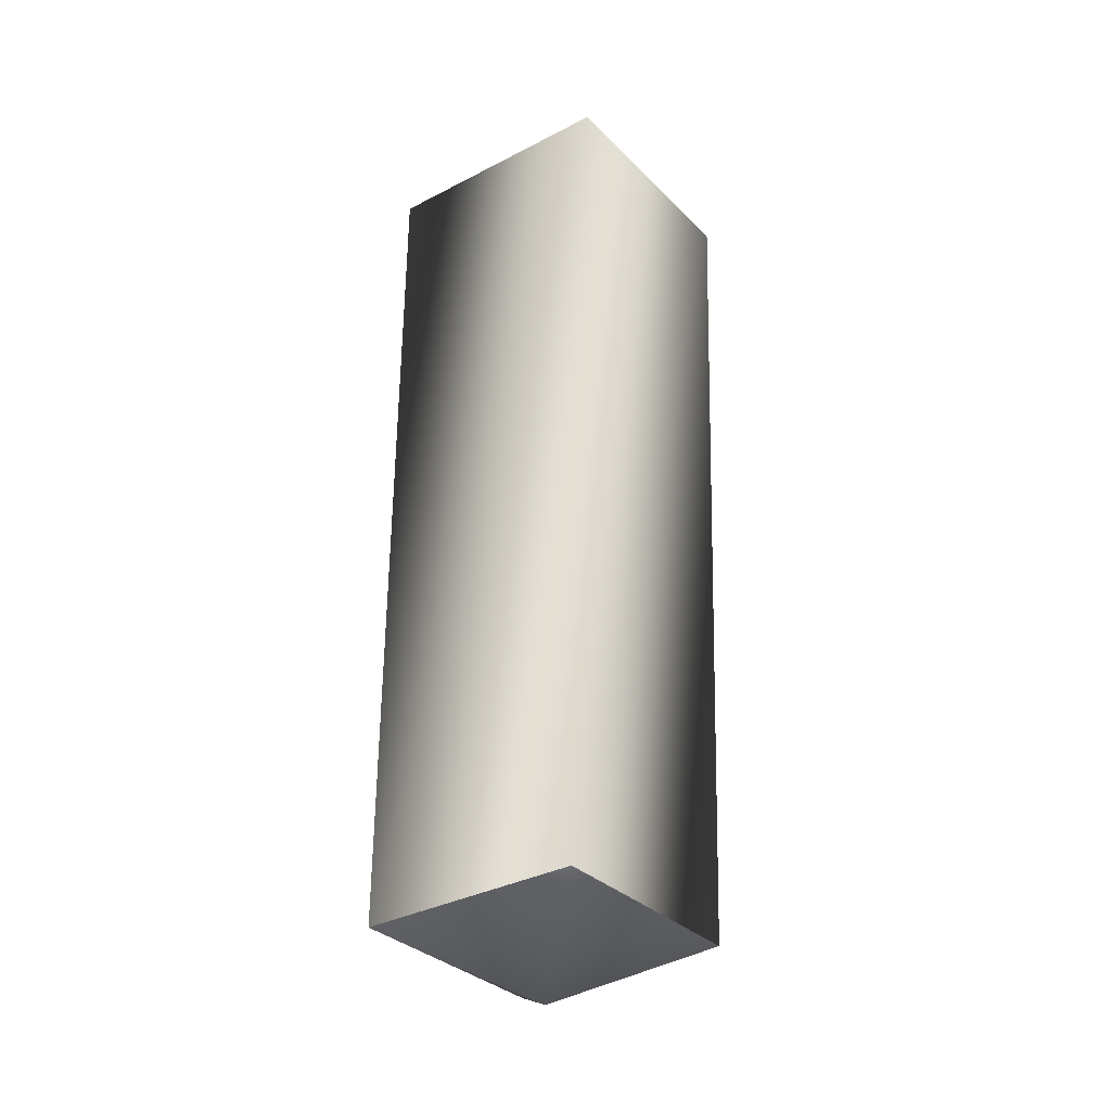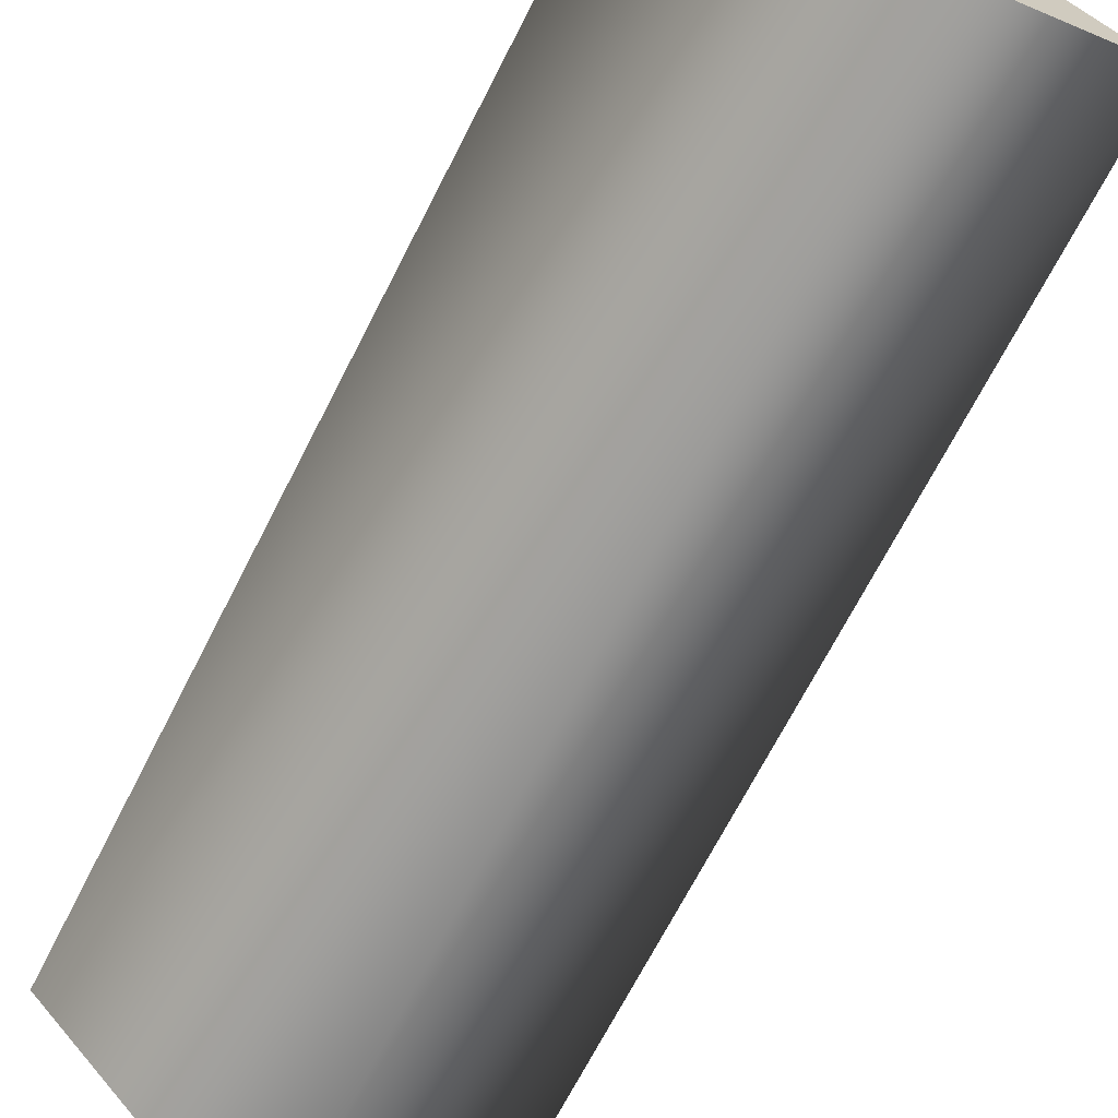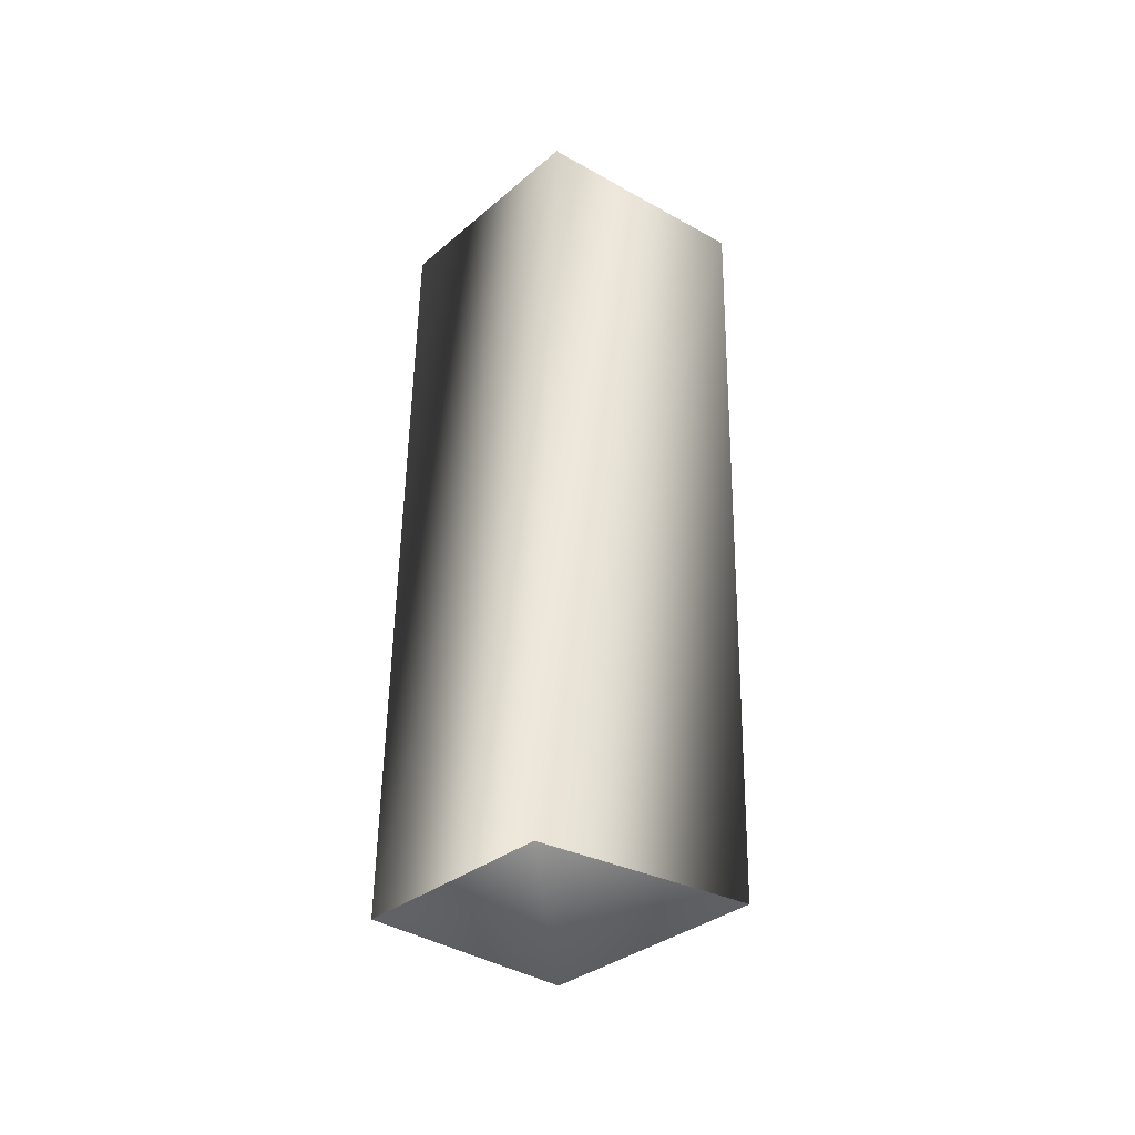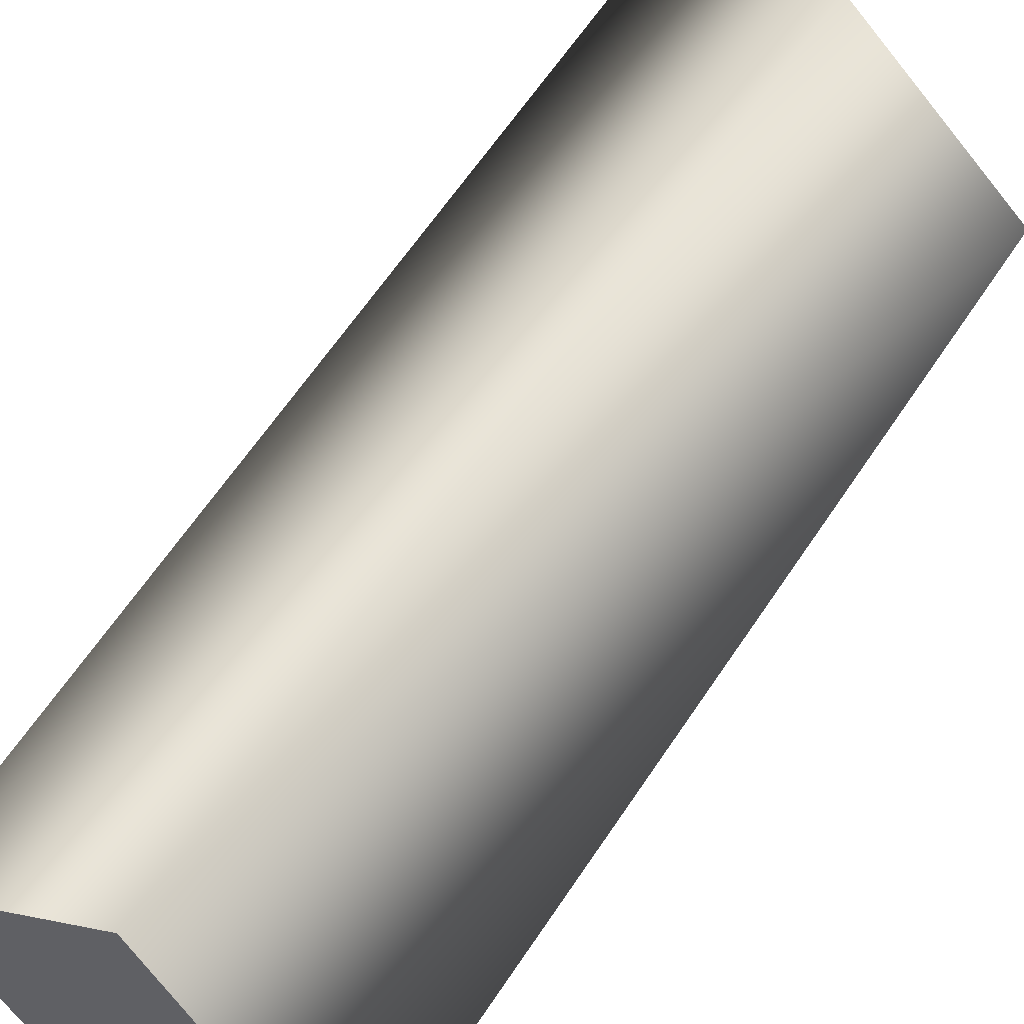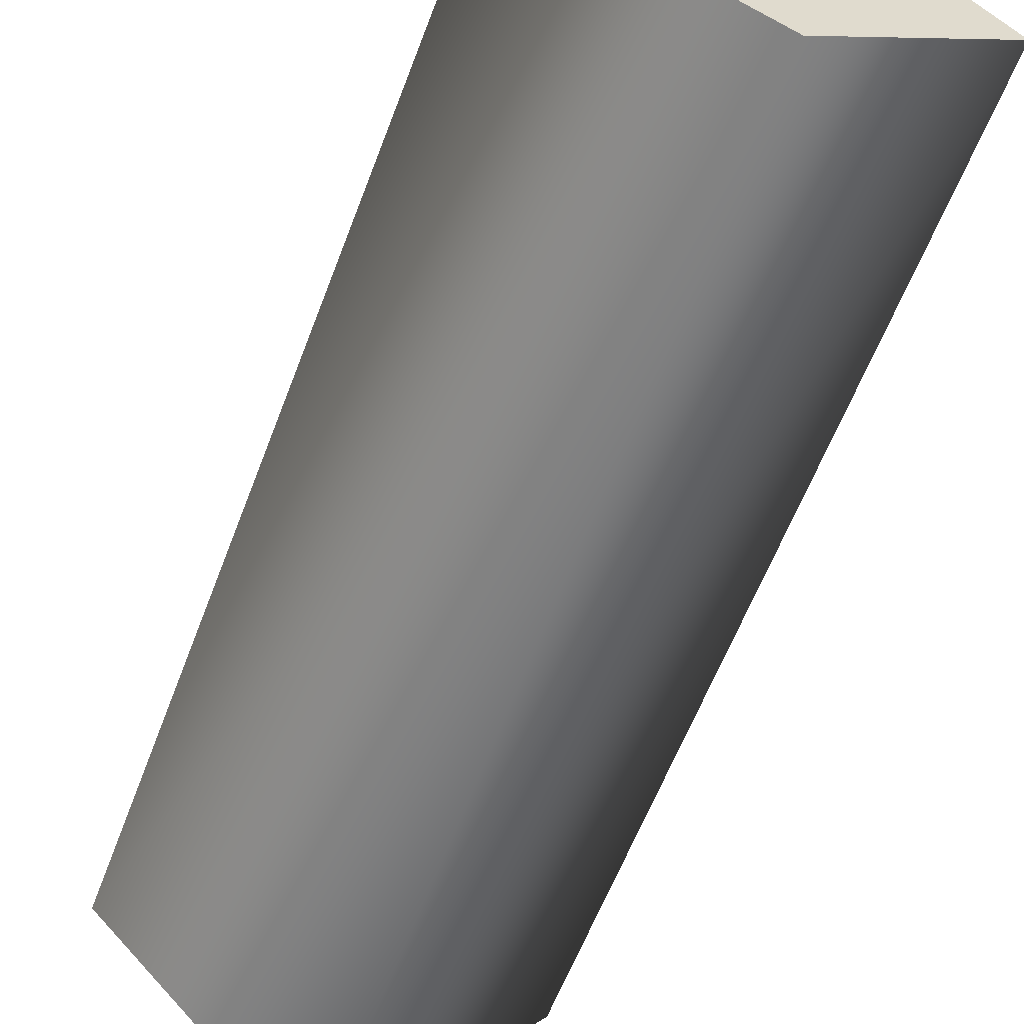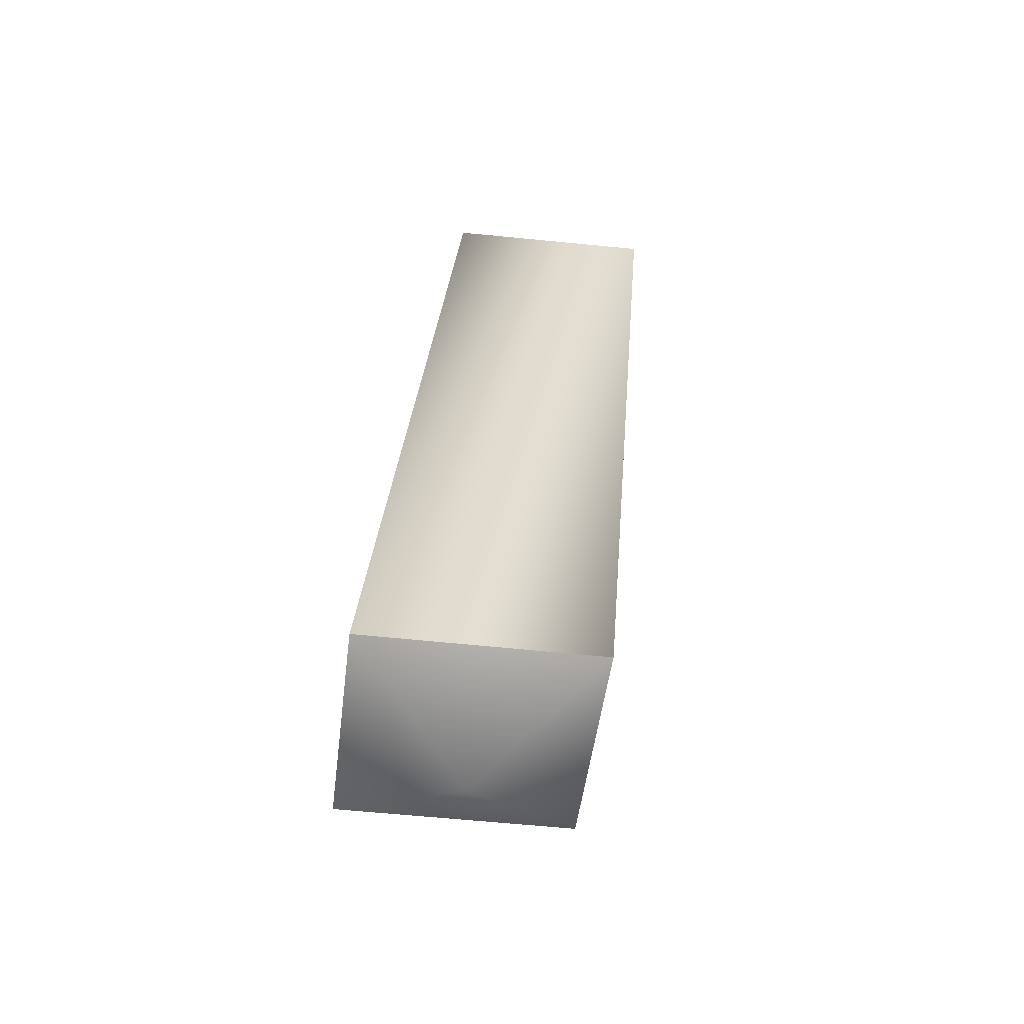
<metadata>
{"format":"obj","ext":"obj","renderer":"f3d","projection":"perspective","resolution":1024,"background":"white","views":[{"elev":-32.4,"azim":-8.0,"up":"+Y"},{"elev":-58.9,"azim":153.1,"up":"+Z"},{"elev":-29.4,"azim":-173.4,"up":"+Y"},{"elev":71.4,"azim":-146.2,"up":"+Z"},{"elev":-48.9,"azim":159.9,"up":"+Z"},{"elev":-49.7,"azim":-142.1,"up":"+Y"}]}
</metadata>
<code>
v 0 -2 0
v 0 0 5
v -5 0 0
v 0 -2 0
v 5 0 0
v 0 0 5
v 0 -2 0
v 0 0 -5
v 5 0 0
v 0 -2 0
v -5 0 0
v 0 0 -5
v -5 0 0
v 0 23 9
v -5 24 3
v -5 0 0
v 0 0 5
v 0 23 9
v 0 0 5
v 5 24 3
v 0 23 9
v 0 0 5
v 5 0 0
v 5 24 3
v 5 0 0
v 0 25 -1
v 5 24 3
v 5 0 0
v 0 0 -5
v 0 25 -1
v 0 0 -5
v -5 24 3
v 0 25 -1
v 0 0 -5
v -5 0 0
v -5 24 3
v 0 24 3
v -5 24 3
v 0 23 9
v 0 24 3
v 0 23 9
v 5 24 3
v 0 24 3
v 5 24 3
v 0 25 -1
v 0 24 3
v 0 25 -1
v -5 24 3
f 1 2 3
f 4 5 6
f 7 8 9
f 10 11 12
f 13 14 15
f 16 17 18
f 19 20 21
f 22 23 24
f 25 26 27
f 28 29 30
f 31 32 33
f 34 35 36
f 37 38 39
f 40 41 42
f 43 44 45
f 46 47 48

</code>
